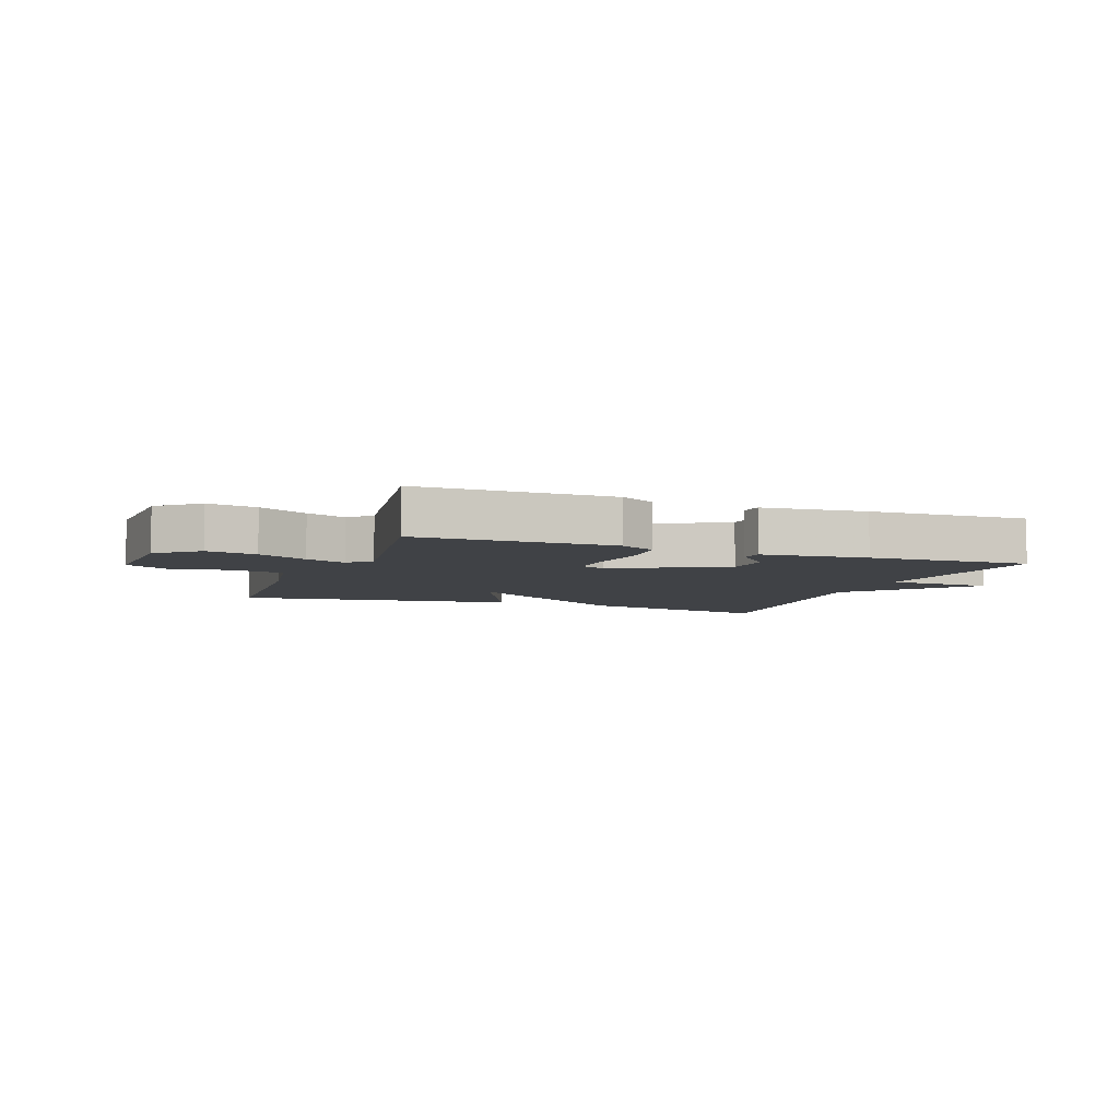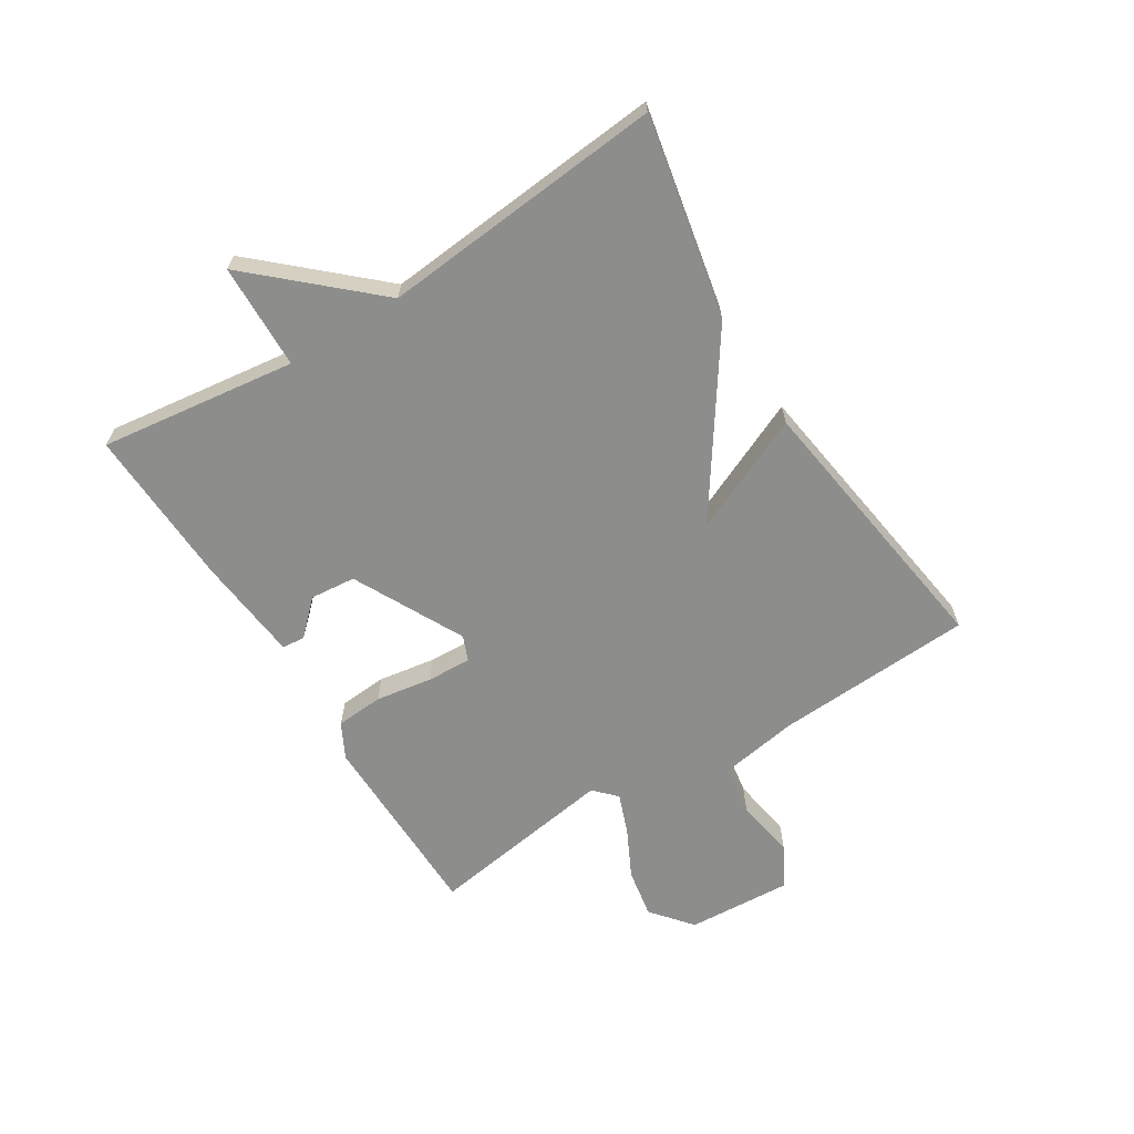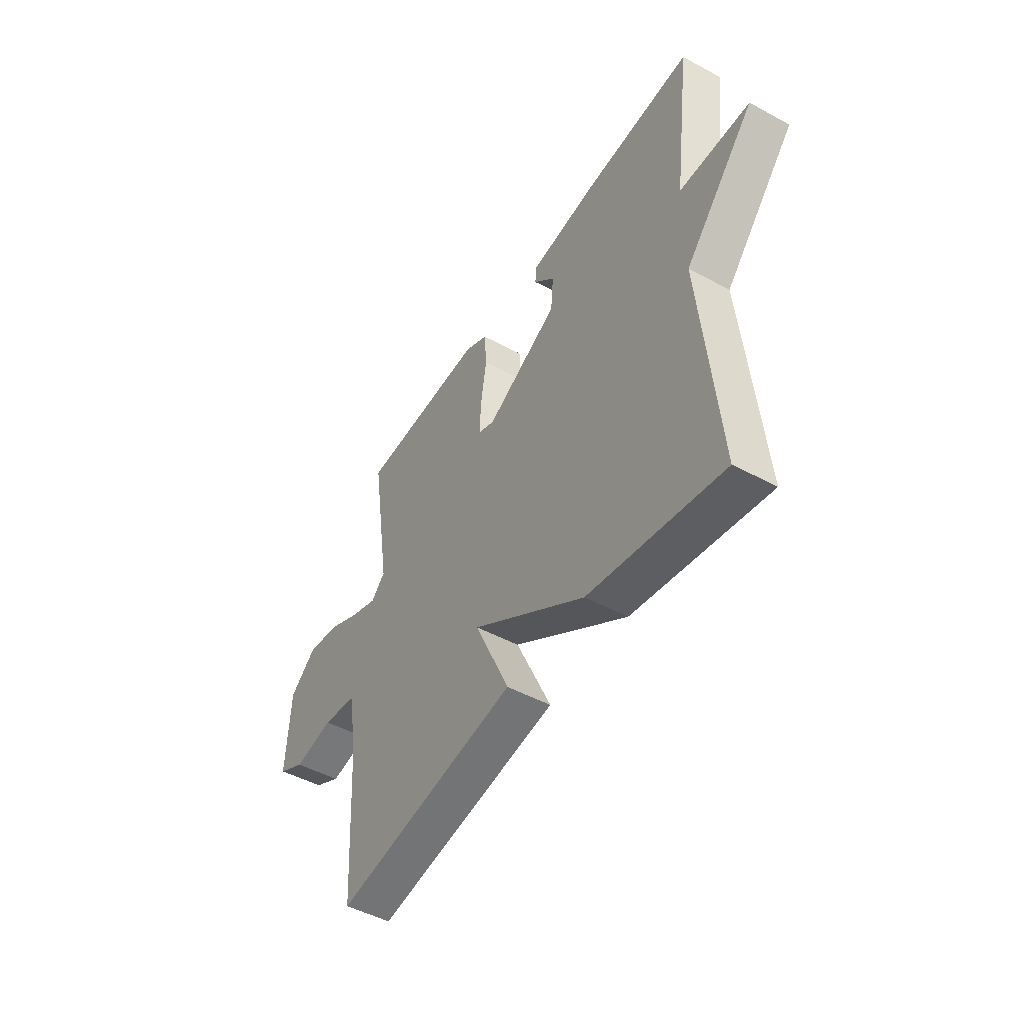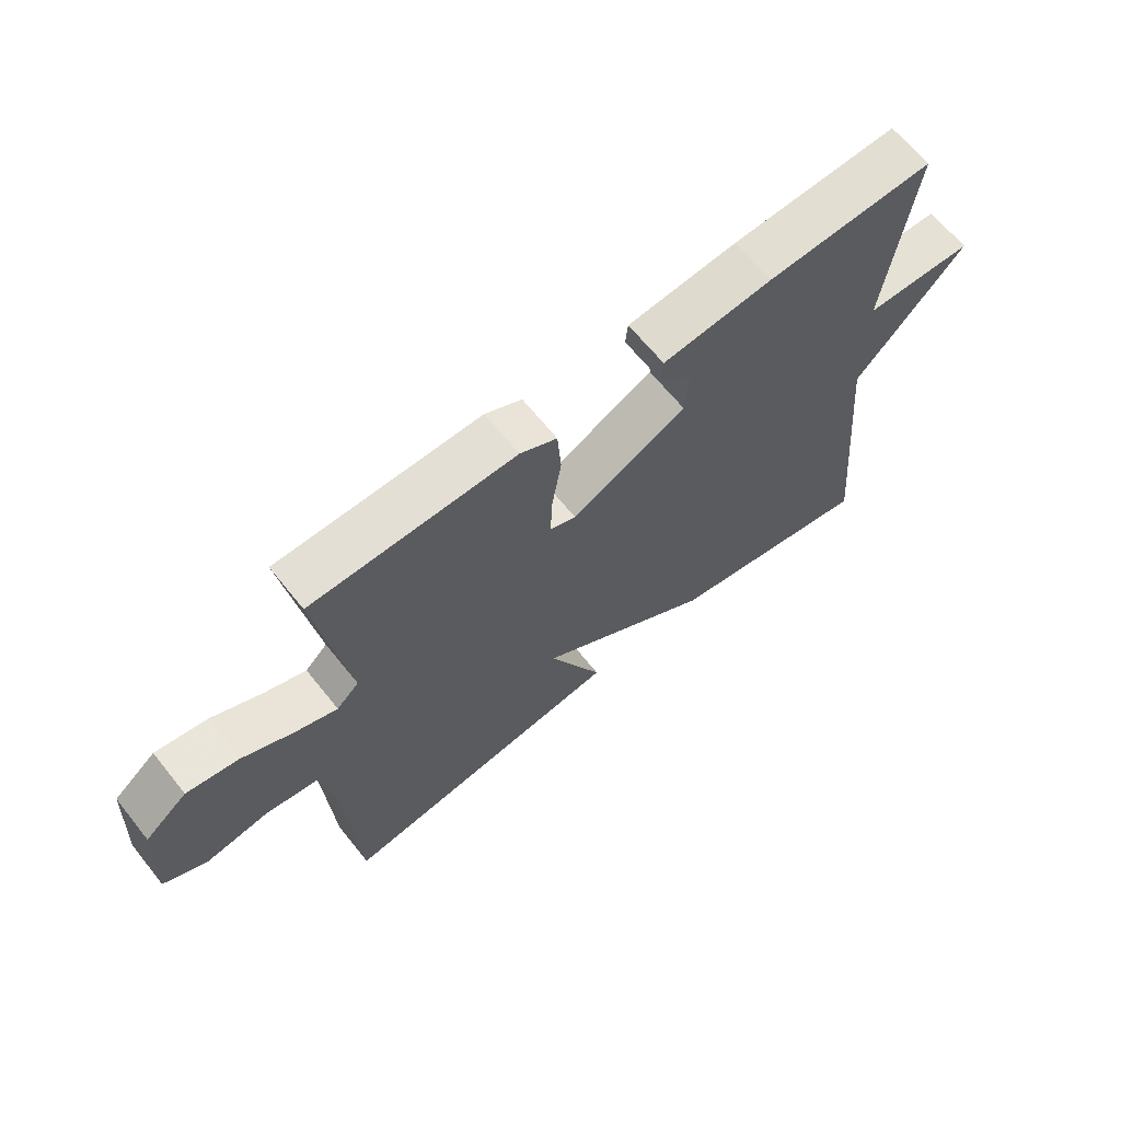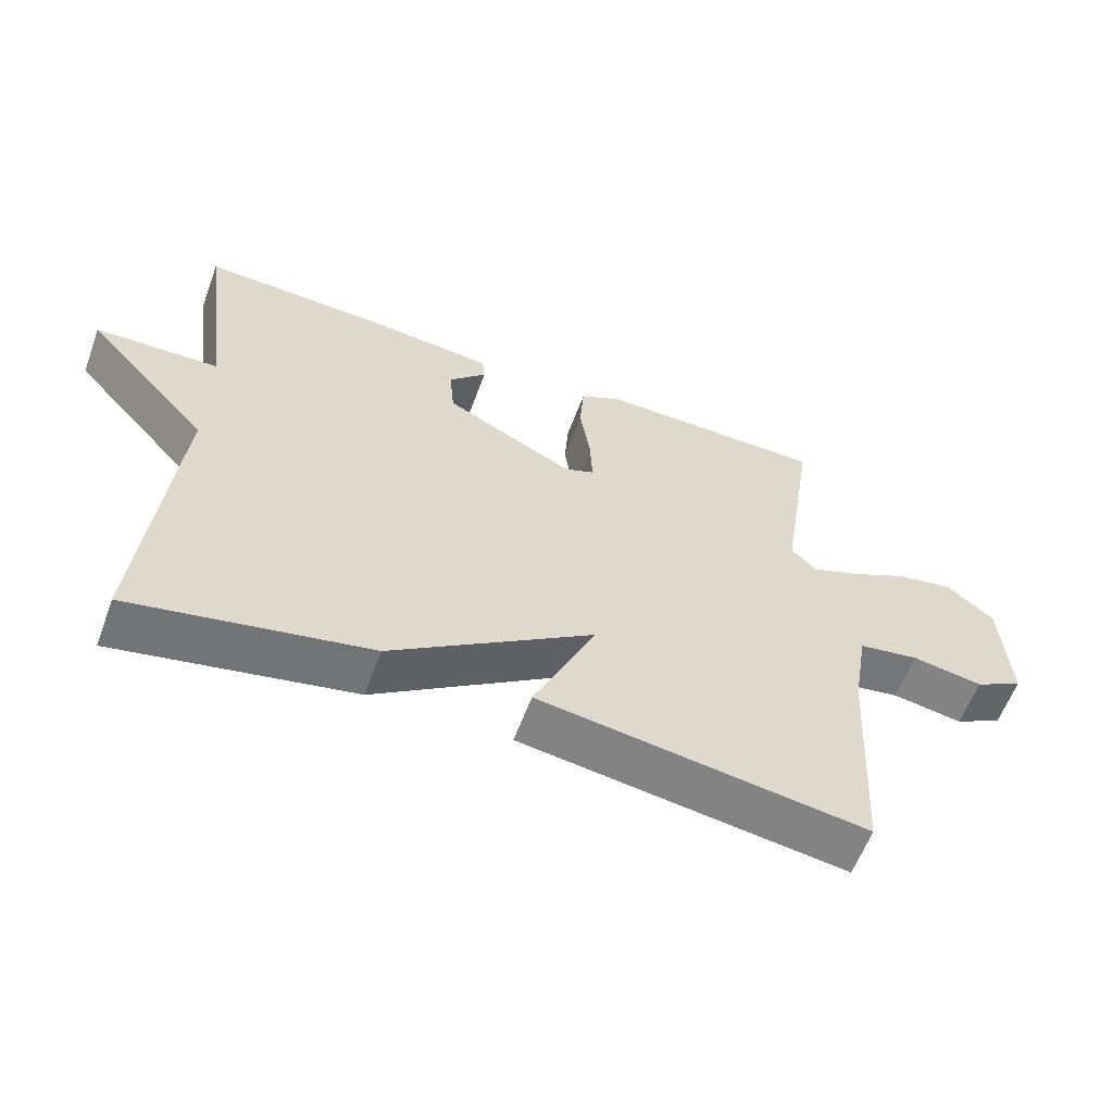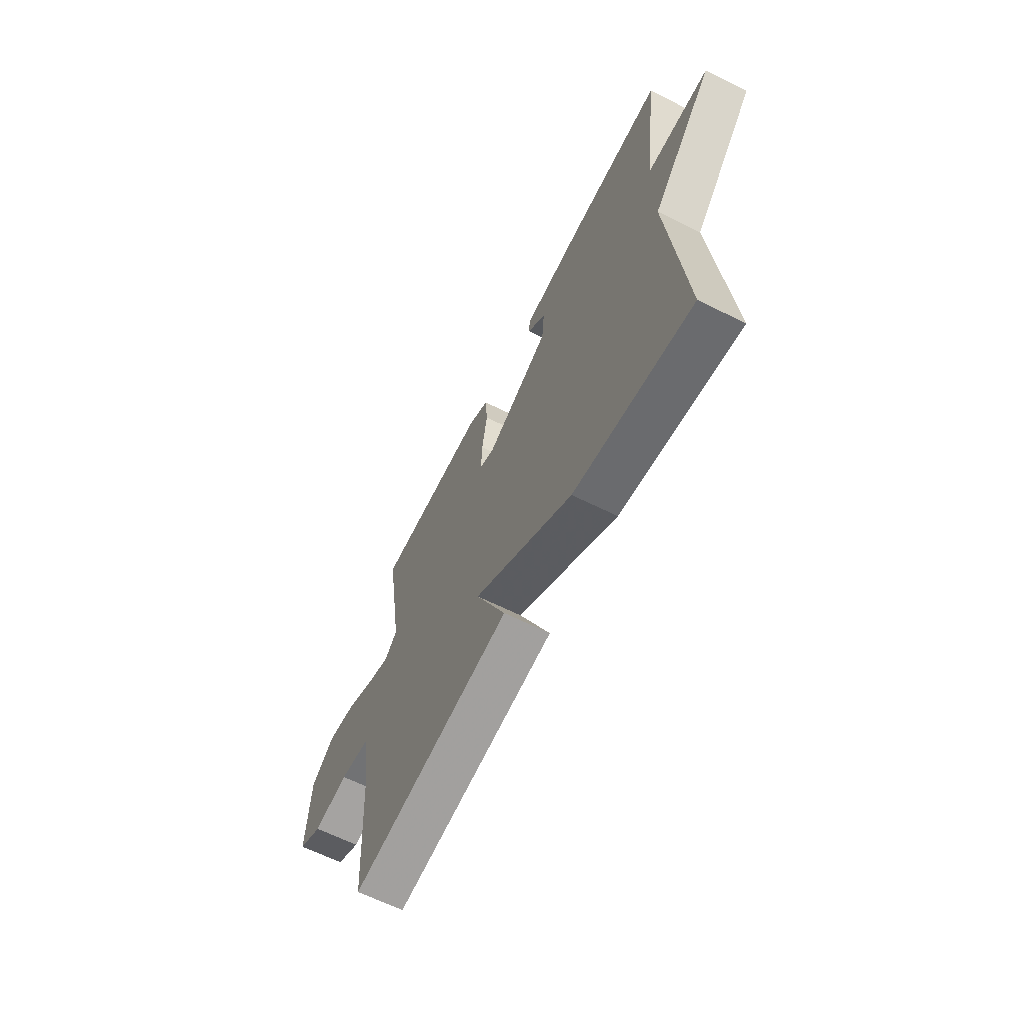
<metadata>
{"format":"obj","ext":"obj","renderer":"f3d","projection":"perspective","resolution":1024,"background":"white","views":[{"elev":-6.2,"azim":-20.5,"up":"+Y"},{"elev":-64.4,"azim":121.9,"up":"+Y"},{"elev":-48.8,"azim":59.0,"up":"+Z"},{"elev":65.6,"azim":-38.8,"up":"+Z"},{"elev":-59.6,"azim":159.7,"up":"+Z"},{"elev":-64.2,"azim":63.3,"up":"+Z"}]}
</metadata>
<code>
v -0.5 0.07 0.5
v -0.174 0.07 0.504
v -0.115 0.07 0.473
v -0.109 0.07 0.393
v -0.124 0.07 0.298
v -0.127 0.07 0.224
v -0.085 0.07 0.207
v 0.099 0.07 0.301
v 0.106 0.07 0.377
v 0.052 0.07 0.433
v 0.056 0.07 0.471
v 0.232 0.07 0.489
v 0.5 0.07 0.5
v 0.457 0.07 0.172
v 0.633 0.07 0.167
v 0.457 0.07 -0.028
v 0.5 0.07 -0.5
v 0.164 0.07 -0.433
v -0.124 0.07 -0.237
v -0.036 0.07 -0.433
v -0.5 0.07 -0.5
v -0.519 0.07 -0.168
v -0.541 0.07 -0.038
v -0.627 0.07 -0.024
v -0.728 0.07 -0.041
v -0.797 0.07 -0.003
v -0.787 0.07 0.173
v -0.719 0.07 0.229
v -0.636 0.07 0.214
v -0.554 0.07 0.173
v -0.487 0.07 0.148
v -0.451 0.07 0.183
v -0.5 0 0.5
v -0.174 0 0.504
v -0.115 0 0.473
v -0.109 0 0.393
v -0.124 0 0.298
v -0.127 0 0.224
v -0.085 0 0.207
v 0.099 0 0.301
v 0.106 0 0.377
v 0.052 0 0.433
v 0.056 0 0.471
v 0.232 0 0.489
v 0.5 0 0.5
v 0.457 0 0.172
v 0.633 0 0.167
v 0.457 0 -0.028
v 0.5 0 -0.5
v 0.164 0 -0.433
v -0.124 0 -0.237
v -0.036 0 -0.433
v -0.5 0 -0.5
v -0.519 0 -0.168
v -0.541 0 -0.038
v -0.627 0 -0.024
v -0.728 0 -0.041
v -0.797 0 -0.003
v -0.787 0 0.173
v -0.719 0 0.229
v -0.636 0 0.214
v -0.554 0 0.173
v -0.487 0 0.148
v -0.451 0 0.183
f 28 29 30
f 27 28 30
f 26 27 30
f 25 26 30
f 24 25 30
f 23 24 30 31
f 22 23 31 32
f 21 22 32
f 20 21 32
f 19 20 32
f 18 19 32
f 17 18 32
f 16 17 32
f 14 15 16 32
f 12 13 14
f 11 12 14
f 10 11 14
f 9 10 14
f 8 9 14
f 7 8 14
f 3 4 5
f 2 3 5
f 1 2 5
f 32 1 5
f 32 5 6
f 7 14 32
f 6 7 32
f 62 61 60
f 62 60 59
f 62 59 58
f 62 58 57
f 62 57 56
f 63 62 56 55
f 64 63 55 54
f 64 54 53
f 64 53 52
f 64 52 51
f 64 51 50
f 64 50 49
f 64 49 48
f 64 48 47 46
f 46 45 44
f 46 44 43
f 46 43 42
f 46 42 41
f 46 41 40
f 46 40 39
f 37 36 35
f 37 35 34
f 37 34 33
f 37 33 64
f 38 37 64
f 64 46 39
f 64 39 38
f 1 33 34 2
f 2 34 35 3
f 3 35 36 4
f 4 36 37 5
f 5 37 38 6
f 6 38 39 7
f 7 39 40 8
f 8 40 41 9
f 9 41 42 10
f 10 42 43 11
f 11 43 44 12
f 12 44 45 13
f 13 45 46 14
f 14 46 47 15
f 15 47 48 16
f 16 48 49 17
f 17 49 50 18
f 18 50 51 19
f 19 51 52 20
f 20 52 53 21
f 21 53 54 22
f 22 54 55 23
f 23 55 56 24
f 24 56 57 25
f 25 57 58 26
f 26 58 59 27
f 27 59 60 28
f 28 60 61 29
f 29 61 62 30
f 30 62 63 31
f 31 63 64 32
f 32 64 33 1

</code>
